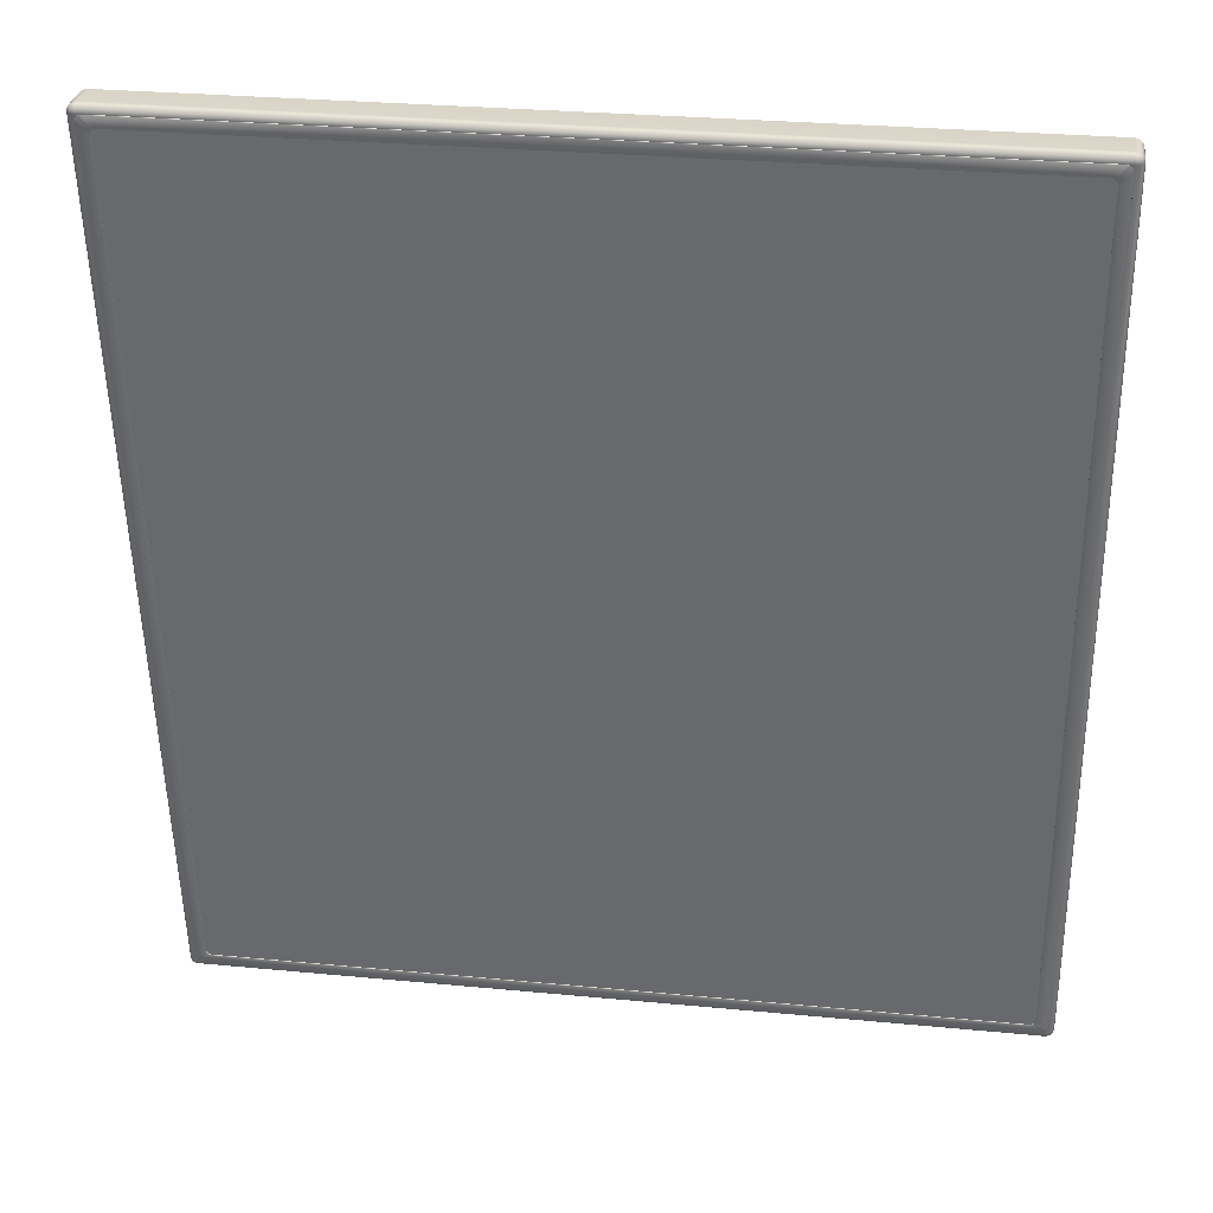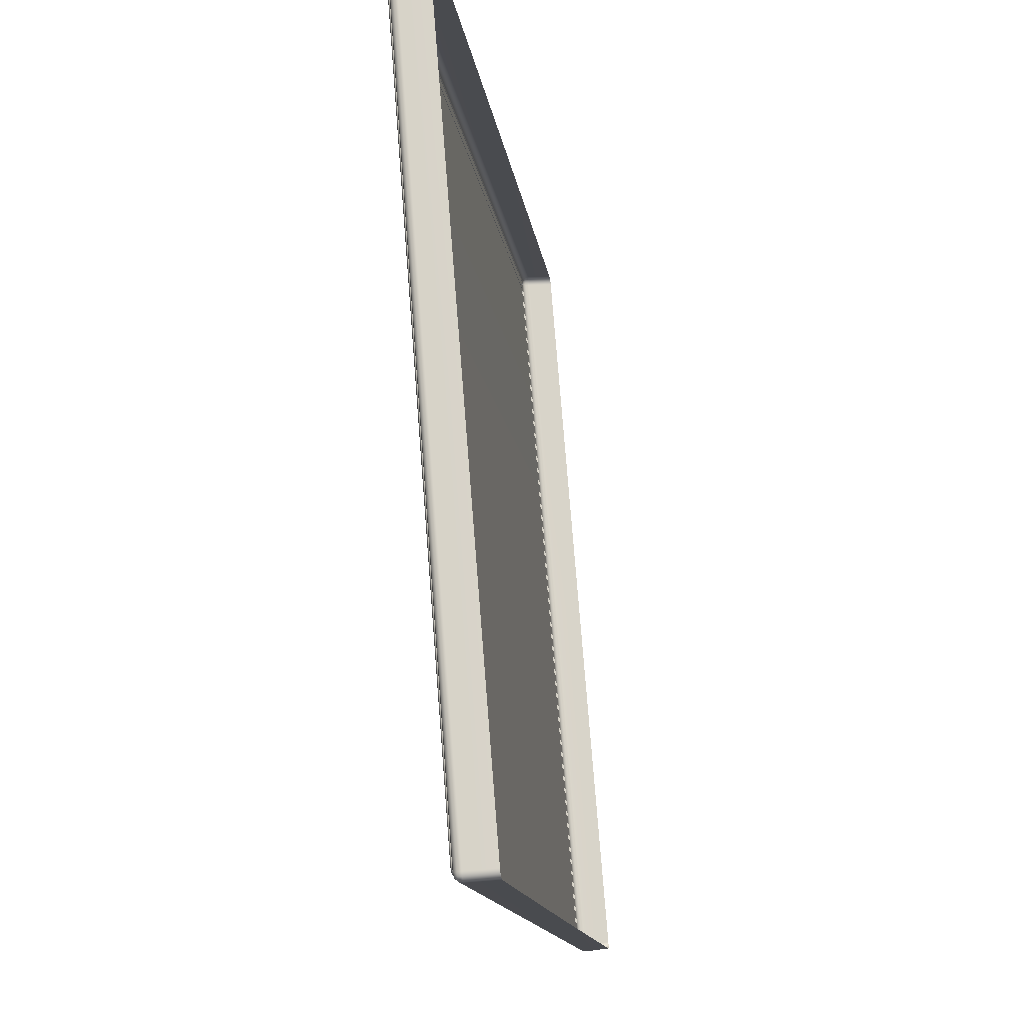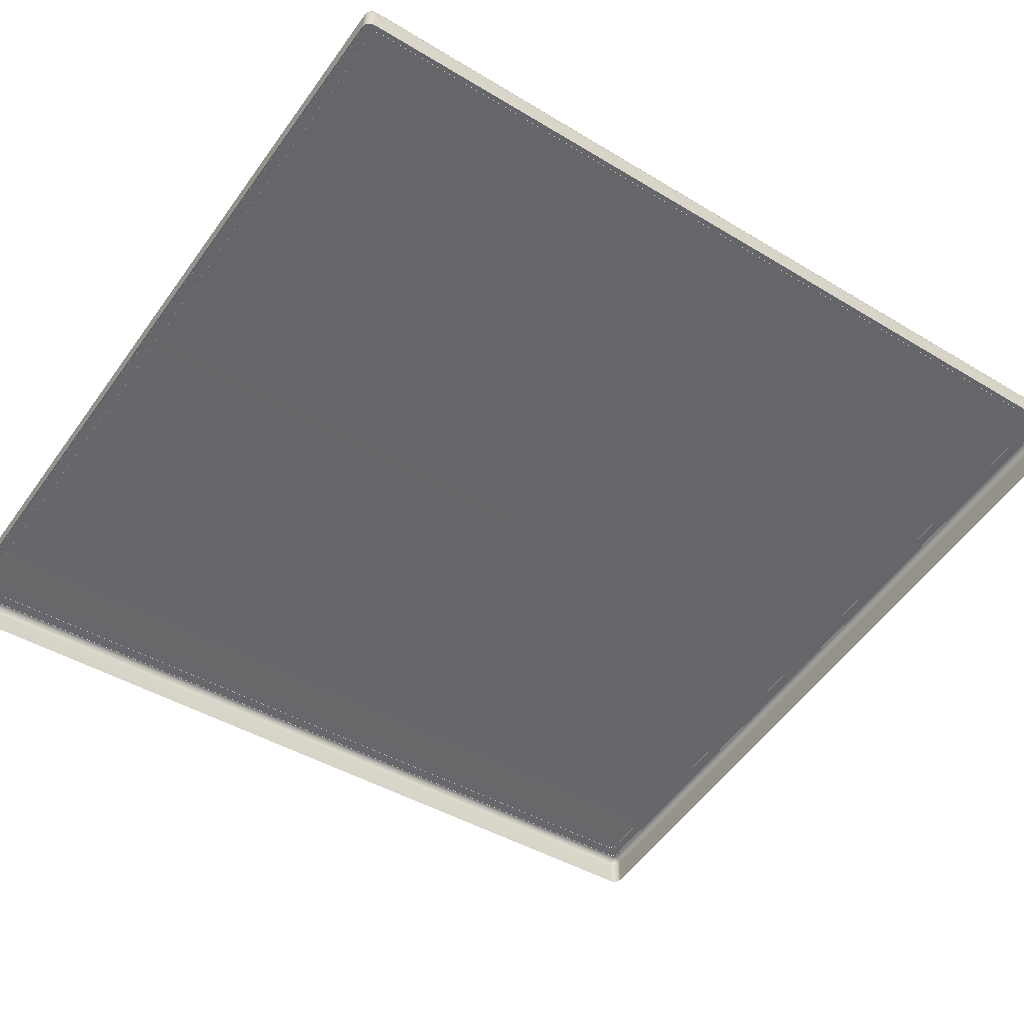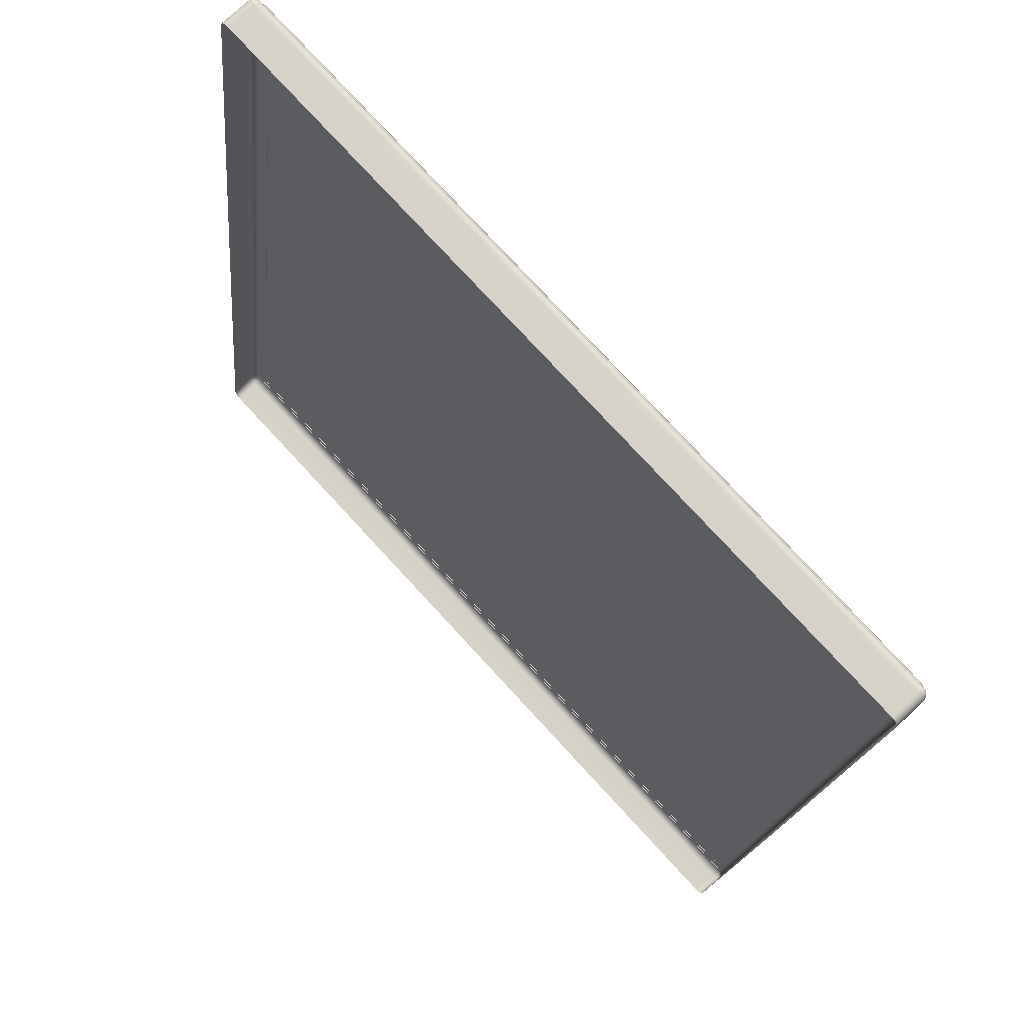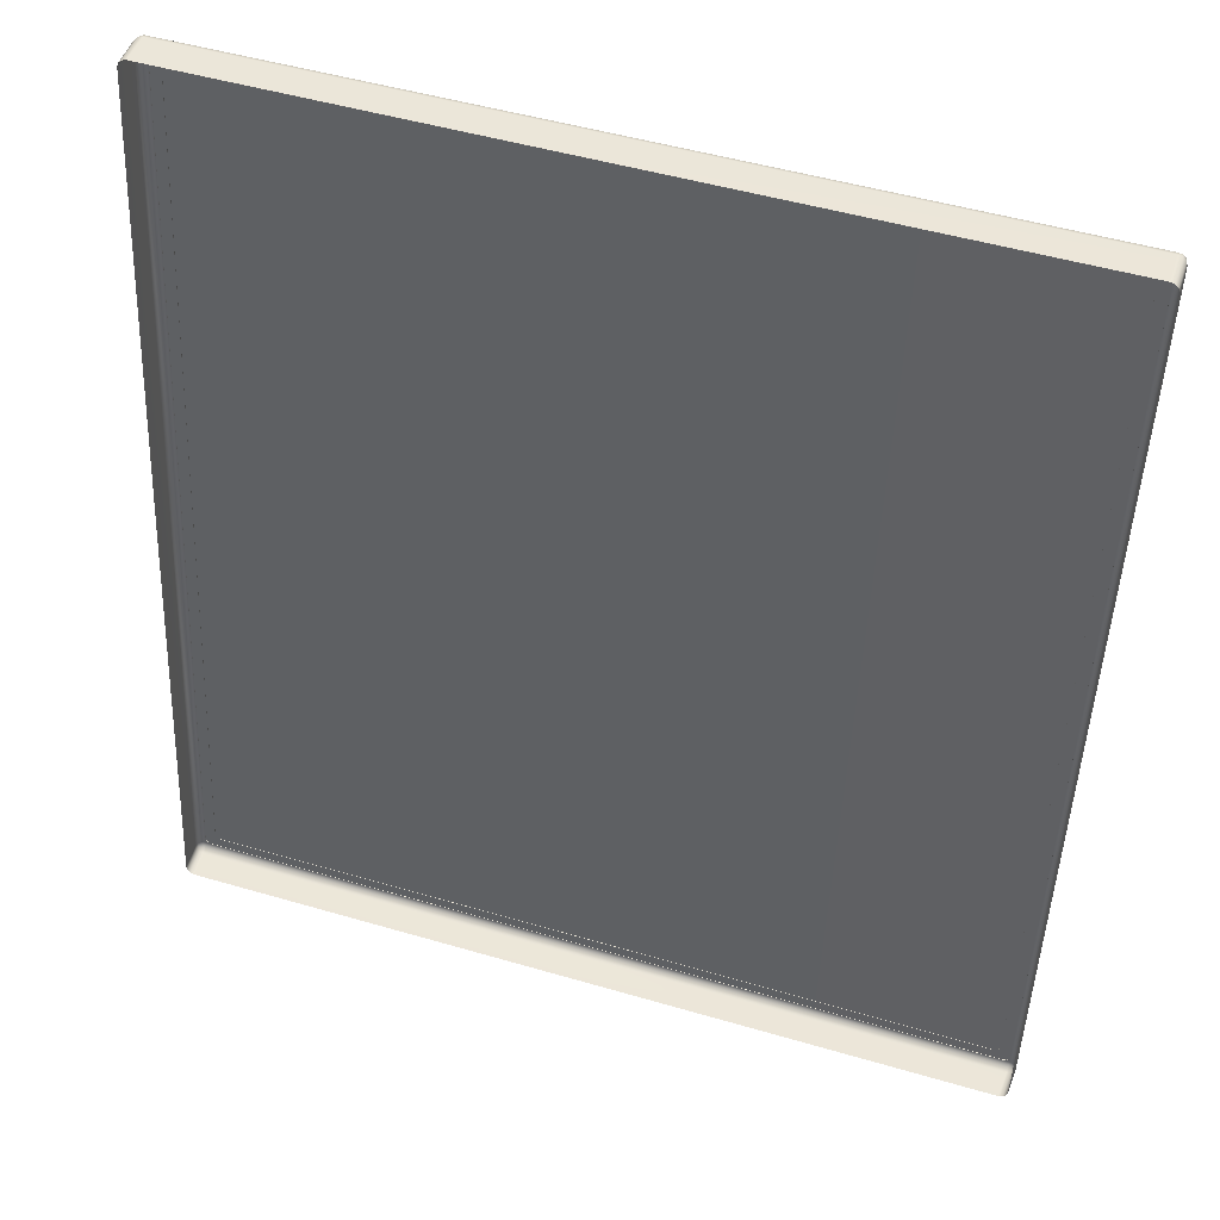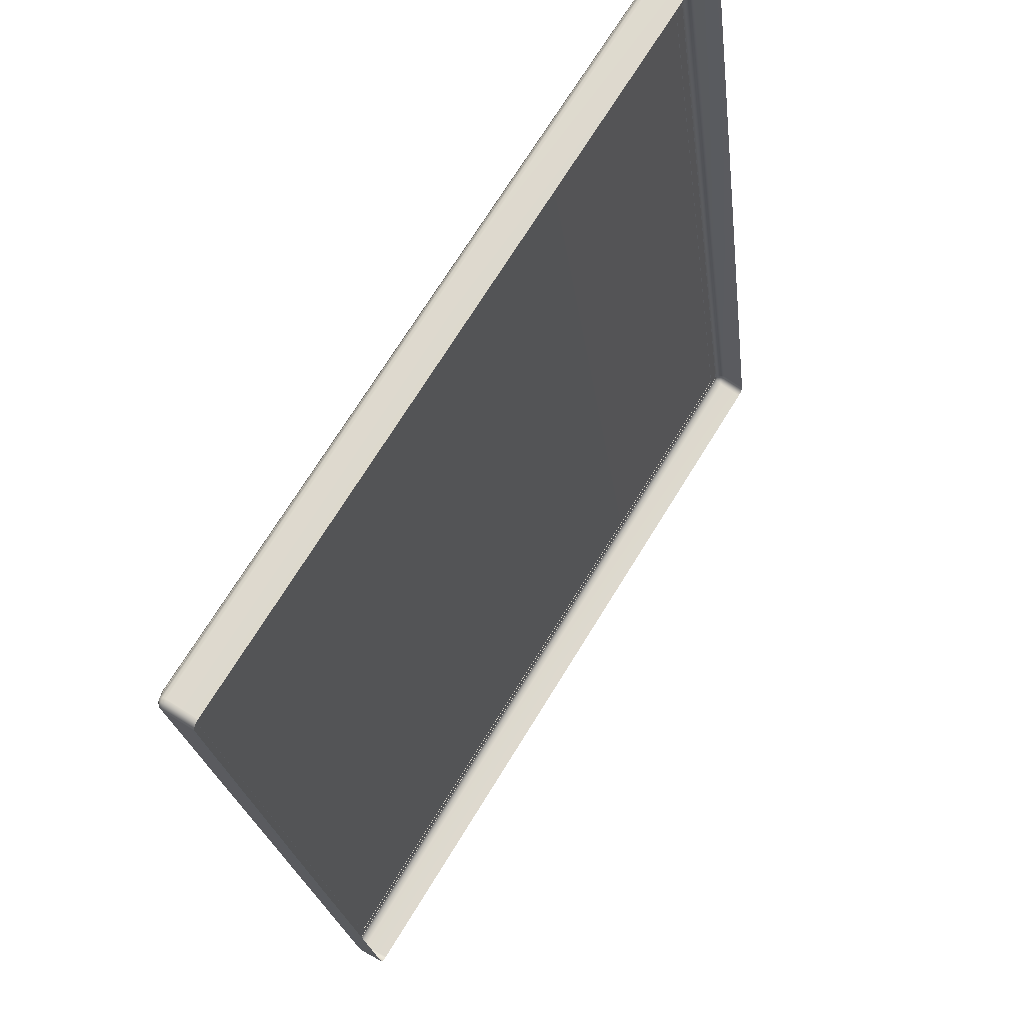
<metadata>
{"format":"obj","ext":"obj","renderer":"f3d","projection":"perspective","resolution":1024,"background":"white","views":[{"elev":28.9,"azim":-171.9,"up":"+Z"},{"elev":75.5,"azim":-94.5,"up":"+Z"},{"elev":-55.9,"azim":-125.2,"up":"+Y"},{"elev":77.5,"azim":47.3,"up":"+Z"},{"elev":49.0,"azim":18.1,"up":"+Z"},{"elev":71.7,"azim":-58.3,"up":"+Z"}]}
</metadata>
<code>
g ENV_S04_BasketFall_Floor_Ramp2__MO
v -13.25 6.022 75.48
v -13.25 6.999 75.48
v -13.21 6.039 75.61
v -13.21 7.011 75.61
v -13.12 6.052 75.7
v -13.11 7.018 75.7
v -12.98 6.056 75.74
v -12.97 7.018 75.74
v 0.0002966 6.056 75.74
v -13.2 7.122 75.59
v -13.22 7.128 75.48
v -13.1 7.129 75.68
v 0.0002966 7.027 75.74
v -12.98 7.147 75.7
v 12.98 7.018 75.74
v 12.98 6.056 75.74
v 13.11 7.018 75.7
v 13.12 6.052 75.7
v 13.22 7.011 75.61
v 13.21 6.039 75.61
v 13.25 6.999 75.48
v 13.25 6.022 75.48
v -13.1 7.216 75.59
v -12.99 7.236 75.61
v 0.0002966 7.238 75.61
v 0.0002966 7.152 75.7
v 12.98 7.147 75.7
v 13.1 7.129 75.68
v 13.2 7.122 75.59
v -13.12 7.223 75.48
v -12.99 7.257 75.48
v 12.99 7.236 75.61
v 13.1 7.216 75.59
v 13.22 7.128 75.48
v 13 7.257 75.48
v 13.12 7.223 75.48
v 0.0002966 7.257 75.48
v 0.0002966 6.275 68.41
v -13.01 6.275 68.41
v 13.01 6.275 68.41
v 13.14 6.239 68.41
v 13.23 6.145 68.41
v 0.0002966 5.272 61.2
v -13.13 6.239 68.41
v 13.02 5.272 61.19
v -13.02 5.272 61.19
v -13.23 6.145 68.41
v 13.26 6.016 68.41
v 13.25 6.022 75.48
v 13.26 5.076 68.41
v 13.15 5.237 61.2
v 0.0002966 4.269 53.94
v -13.15 5.237 61.2
v -13.26 6.016 68.41
v -13.25 6.022 75.48
v -13.26 5.076 68.41
v -13.24 5.143 61.2
v -13.27 5.014 61.2
v -13.26 4.112 61.2
v -13.03 4.269 53.93
v 0.0002966 3.287 46.82
v 13.03 4.269 53.93
v -13.16 4.234 53.94
v -13.28 4.011 53.95
v -13.26 3.141 53.95
v -13.25 4.14 53.94
v -13.05 3.286 46.82
v -13.29 3.029 46.83
v -13.24 2.19 46.83
v -13.17 3.252 46.82
v -13.26 3.158 46.83
v -13.15 3.219 46.71
v -13.24 3.127 46.72
v -13.04 3.237 46.69
v -13.25 3.013 46.71
v -13.24 2.19 46.83
v -13.21 2.172 46.71
v -13.15 3.117 46.63
v -13.16 3.002 46.61
v -13.12 2.16 46.61
v -13.03 2.998 46.58
v -12.99 2.156 46.58
v -13.04 3.132 46.61
v 0.0002966 2.998 46.58
v 0.0002966 2.156 46.58
v 12.99 2.156 46.58
v 0.0002966 3.237 46.7
v 0.0002966 3.134 46.61
v 13.03 2.998 46.58
v 13.12 2.16 46.61
v 13.04 3.132 46.61
v 13.04 3.237 46.69
v 13.16 3.002 46.61
v 13.21 2.172 46.71
v 13.15 3.117 46.63
v 13.25 3.013 46.71
v 13.24 2.19 46.83
v 13.29 3.029 46.83
v 13.05 3.286 46.82
v 13.24 3.127 46.72
v 13.15 3.219 46.71
v 13.16 4.234 53.94
v 13.26 3.158 46.83
v 13.17 3.252 46.82
v 13.24 5.143 61.2
v 13.25 4.14 53.94
v 13.27 5.014 61.2
v 13.26 4.112 61.2
v 13.28 4.011 53.95
v 13.26 3.141 53.95
v 13.24 2.19 46.83
v -12.84 3.333 46.82
v -12.84 3.274 46.82
v 0.0002966 3.275 46.82
v -12.94 3.278 46.84
v -12.94 3.336 46.84
v -13.02 3.287 46.91
v -13.02 3.346 46.91
v -13.05 3.299 47.01
v -13.05 3.359 47.01
v -13.03 4.257 53.93
v -12.67 3.39 47.23
v -13.03 4.316 53.93
v -13.02 5.26 61.19
v -12.6 3.381 47.16
v -12.7 3.403 47.32
v -13.02 5.318 61.19
v -13.01 6.262 68.41
v -12.69 4.316 53.94
v -13.01 6.321 68.41
v -12.99 7.217 75.28
v -12.67 5.318 61.19
v -12.99 7.276 75.28
v -12.97 7.231 75.38
v -12.97 7.289 75.38
v -12.9 7.242 75.46
v -12.9 7.3 75.46
v -12.8 7.244 75.48
v -12.7 3.344 47.32
v -12.69 4.257 53.94
v -12.67 3.331 47.23
v -12.67 5.26 61.19
v -12.66 6.262 68.41
v -12.6 3.321 47.16
v -12.66 6.321 68.41
v -12.65 7.167 74.92
v -12.49 3.377 47.14
v -12.49 3.318 47.14
v -12.65 7.225 74.92
v -12.62 7.181 75.02
v -12.62 7.24 75.02
v -12.55 7.191 75.1
v -12.55 7.25 75.1
v -12.46 7.196 75.12
v 0.0002966 3.378 47.14
v 0.0002966 3.318 47.14
v 12.49 3.318 47.14
v -12.8 7.304 75.48
v 0.0002966 7.304 75.48
v 0.0002966 7.244 75.48
v 12.8 7.244 75.48
v -12.46 7.254 75.12
v 0.0002966 7.196 75.12
v 0.0002966 3.333 46.82
v 0.0002966 7.254 75.12
v 12.46 7.254 75.12
v 12.46 7.196 75.12
v 12.8 7.304 75.48
v 12.55 7.25 75.1
v 12.55 7.191 75.1
v 12.9 7.3 75.46
v 12.9 7.242 75.46
v 12.97 7.289 75.38
v 12.97 7.231 75.38
v 12.62 7.24 75.02
v 12.62 7.181 75.02
v 13 7.276 75.28
v 13 7.217 75.28
v 12.65 7.225 74.92
v 12.65 7.167 74.92
v 13.01 6.321 68.41
v 13.01 6.262 68.41
v 12.66 6.321 68.41
v 12.66 6.262 68.41
v 12.67 5.318 61.19
v 12.67 5.26 61.19
v 13.02 5.318 61.19
v 13.02 5.26 61.19
v 12.69 4.316 53.94
v 12.69 4.257 53.94
v 13.03 4.316 53.93
v 13.03 4.257 53.93
v 12.7 3.403 47.32
v 12.7 3.344 47.32
v 13.05 3.359 47.01
v 13.05 3.299 47.01
v 12.67 3.39 47.23
v 12.67 3.331 47.23
v 13.02 3.346 46.91
v 13.02 3.287 46.91
v 12.94 3.336 46.84
v 12.94 3.278 46.84
v 12.6 3.381 47.16
v 12.6 3.321 47.16
v 12.84 3.333 46.82
v 12.84 3.274 46.82
v 12.49 3.377 47.14
g ENV_S04_BasketFall_Floor_Ramp2__MO_0
f 3 2 1
f 3 4 2
f 5 4 3
f 5 6 4
f 7 6 5
f 7 8 6
f 8 7 9
f 10 4 6
f 11 2 4
f 11 4 10
f 12 6 8
f 10 6 12
f 8 9 13
f 12 8 14
f 14 8 13
f 9 15 13
f 9 16 15
f 16 17 15
f 16 18 17
f 18 19 17
f 18 20 19
f 20 21 19
f 20 22 21
f 12 23 10
f 12 14 24
f 12 24 23
f 14 25 24
f 14 13 26
f 14 26 25
f 13 27 26
f 27 25 26
f 13 15 27
f 15 17 28
f 15 28 27
f 17 19 29
f 17 29 28
f 30 10 23
f 30 11 10
f 23 24 31
f 31 24 25
f 23 31 30
f 32 27 28
f 27 32 25
f 32 28 33
f 33 28 29
f 34 29 19
f 34 19 21
f 25 32 35
f 35 32 33
f 36 33 29
f 36 29 34
f 35 33 36
f 31 25 37
f 25 35 37
f 31 37 38
f 38 37 35
f 39 30 31
f 31 38 39
f 36 40 35
f 38 35 40
f 34 41 36
f 36 41 40
f 21 42 34
f 34 42 41
f 43 38 40
f 39 38 43
f 39 44 30
f 44 11 30
f 41 45 40
f 43 40 45
f 39 43 46
f 46 44 39
f 44 47 11
f 47 2 11
f 21 48 42
f 49 48 21
f 49 50 48
f 42 51 41
f 41 51 45
f 52 43 45
f 46 43 52
f 46 53 44
f 53 47 44
f 47 54 2
f 54 55 2
f 54 56 55
f 57 54 47
f 53 57 47
f 58 56 54
f 57 58 54
f 58 59 56
f 60 53 46
f 46 52 60
f 60 52 61
f 52 45 62
f 62 61 52
f 51 62 45
f 63 57 53
f 60 63 53
f 64 59 58
f 64 65 59
f 66 58 57
f 63 66 57
f 66 64 58
f 67 63 60
f 60 61 67
f 68 65 64
f 68 69 65
f 70 66 63
f 67 70 63
f 71 64 66
f 70 71 66
f 71 68 64
f 72 70 67
f 71 70 72
f 73 68 71
f 71 72 73
f 72 67 74
f 74 67 61
f 73 75 68
f 76 68 75
f 76 75 77
f 72 78 73
f 78 75 73
f 74 78 72
f 77 75 79
f 78 79 75
f 77 79 80
f 80 79 81
f 78 81 79
f 80 81 82
f 74 83 78
f 78 83 81
f 82 81 84
f 82 84 85
f 84 86 85
f 83 74 87
f 74 61 87
f 81 83 88
f 81 88 84
f 83 87 88
f 84 89 86
f 88 89 84
f 90 86 89
f 87 91 88
f 88 91 89
f 61 92 87
f 87 92 91
f 90 89 93
f 94 90 93
f 89 91 95
f 89 95 93
f 92 95 91
f 94 93 96
f 96 93 95
f 97 94 96
f 97 96 98
f 61 99 92
f 62 99 61
f 96 95 100
f 98 96 100
f 92 101 95
f 95 101 100
f 99 101 92
f 102 99 62
f 51 102 62
f 103 100 101
f 98 100 103
f 99 104 101
f 102 104 99
f 103 101 104
f 105 102 51
f 42 105 51
f 48 105 42
f 106 104 102
f 106 103 104
f 105 106 102
f 48 107 105
f 107 106 105
f 50 107 48
f 50 108 107
f 109 103 106
f 107 109 106
f 108 109 107
f 109 98 103
f 108 110 109
f 110 98 109
f 110 111 98
g ENV_S04_BasketFall_Floor_Ramp2__MO_1
f 114 113 112
f 115 112 113
f 115 116 112
f 117 116 115
f 117 118 116
f 119 118 117
f 119 120 118
f 121 120 119
f 122 116 118
f 122 118 120
f 121 123 120
f 124 123 121
f 125 112 116
f 122 125 116
f 123 126 120
f 122 120 126
f 124 127 123
f 128 127 124
f 123 129 126
f 127 129 123
f 128 130 127
f 131 130 128
f 127 132 129
f 130 132 127
f 131 133 130
f 134 133 131
f 134 135 133
f 136 135 134
f 136 137 135
f 138 137 136
f 139 122 126
f 140 139 126
f 140 126 129
f 139 141 122
f 142 140 129
f 142 129 132
f 141 125 122
f 143 142 132
f 141 144 125
f 143 132 145
f 130 145 132
f 146 143 145
f 144 147 125
f 125 147 112
f 144 148 147
f 149 145 130
f 146 145 149
f 149 130 133
f 150 146 149
f 151 149 133
f 150 149 151
f 151 133 135
f 152 150 151
f 153 151 135
f 152 151 153
f 153 135 137
f 154 152 153
f 148 155 147
f 148 156 155
f 155 156 157
f 153 137 158
f 138 158 137
f 138 159 158
f 138 160 159
f 159 160 161
f 154 153 162
f 153 158 162
f 159 162 158
f 163 154 162
f 147 155 164
f 147 164 112
f 114 112 164
f 163 162 165
f 159 165 162
f 166 163 165
f 166 165 159
f 166 167 163
f 159 161 168
f 166 159 168
f 169 167 166
f 169 166 168
f 169 170 167
f 161 171 168
f 169 168 171
f 161 172 171
f 172 173 171
f 173 169 171
f 172 174 173
f 175 170 169
f 173 175 169
f 175 176 170
f 174 177 173
f 177 175 173
f 174 178 177
f 179 176 175
f 177 179 175
f 179 180 176
f 178 181 177
f 179 177 181
f 178 182 181
f 183 180 179
f 179 181 183
f 183 184 180
f 185 184 183
f 185 183 181
f 185 186 184
f 182 187 181
f 185 181 187
f 182 188 187
f 189 186 185
f 189 185 187
f 189 190 186
f 188 191 187
f 189 187 191
f 188 192 191
f 193 190 189
f 193 189 191
f 193 194 190
f 192 195 191
f 193 191 195
f 192 196 195
f 197 194 193
f 197 193 195
f 197 198 194
f 196 199 195
f 197 195 199
f 196 200 199
f 200 201 199
f 201 197 199
f 200 202 201
f 203 198 197
f 201 203 197
f 203 204 198
f 202 205 201
f 205 203 201
f 202 206 205
f 205 206 114
f 205 114 164
f 207 204 203
f 205 207 203
f 207 205 164
f 207 157 204
f 207 164 155
f 155 157 207

</code>
